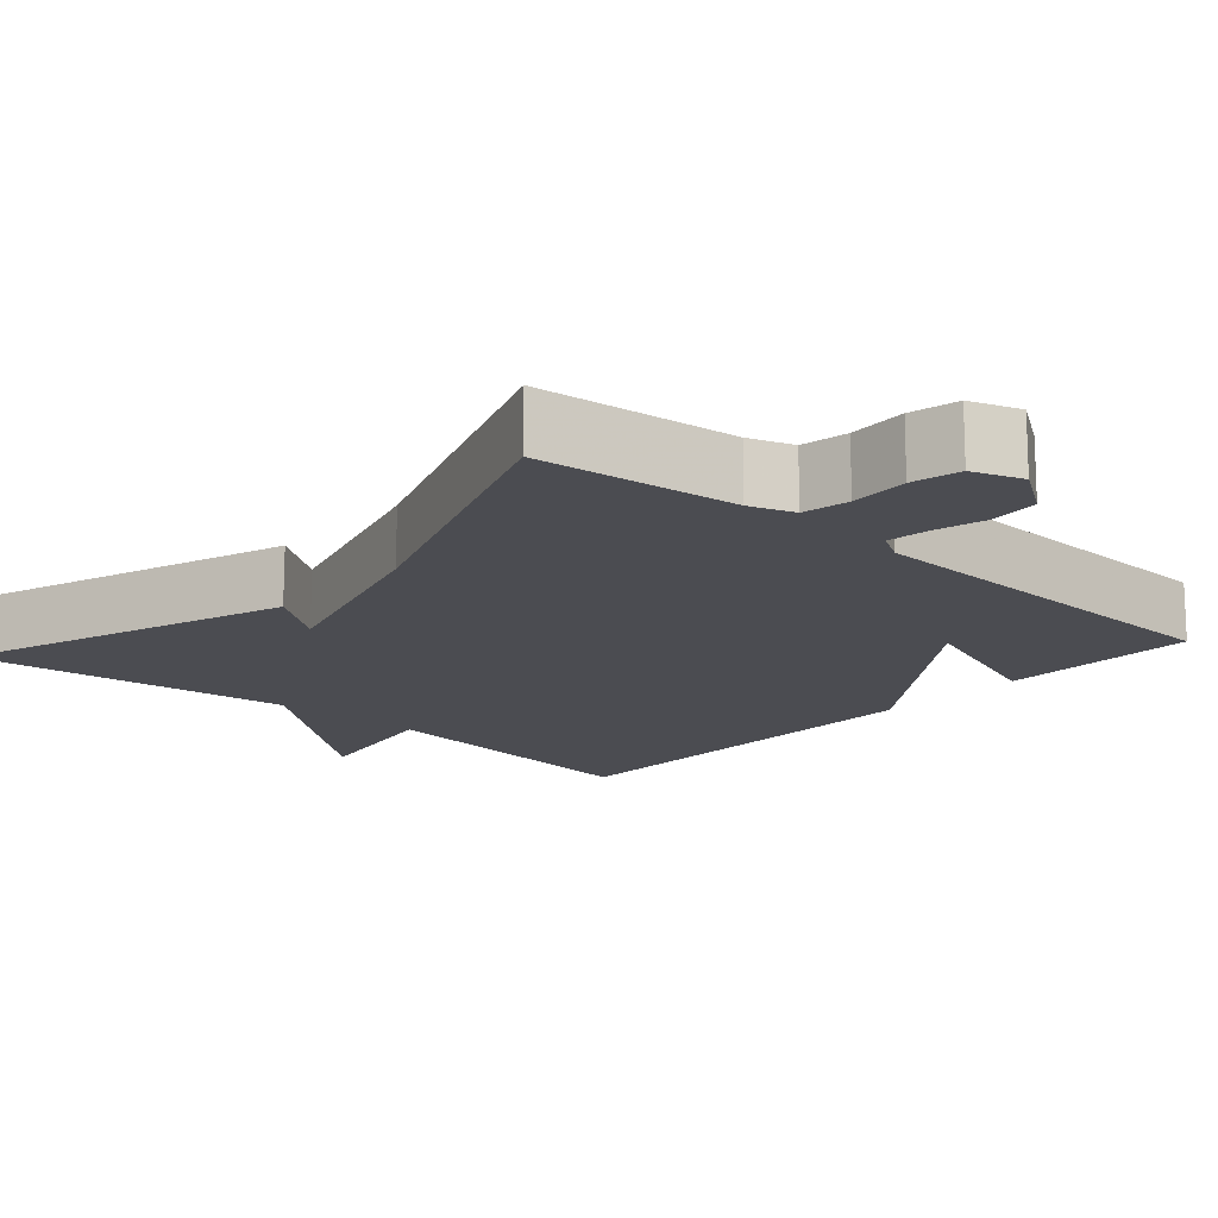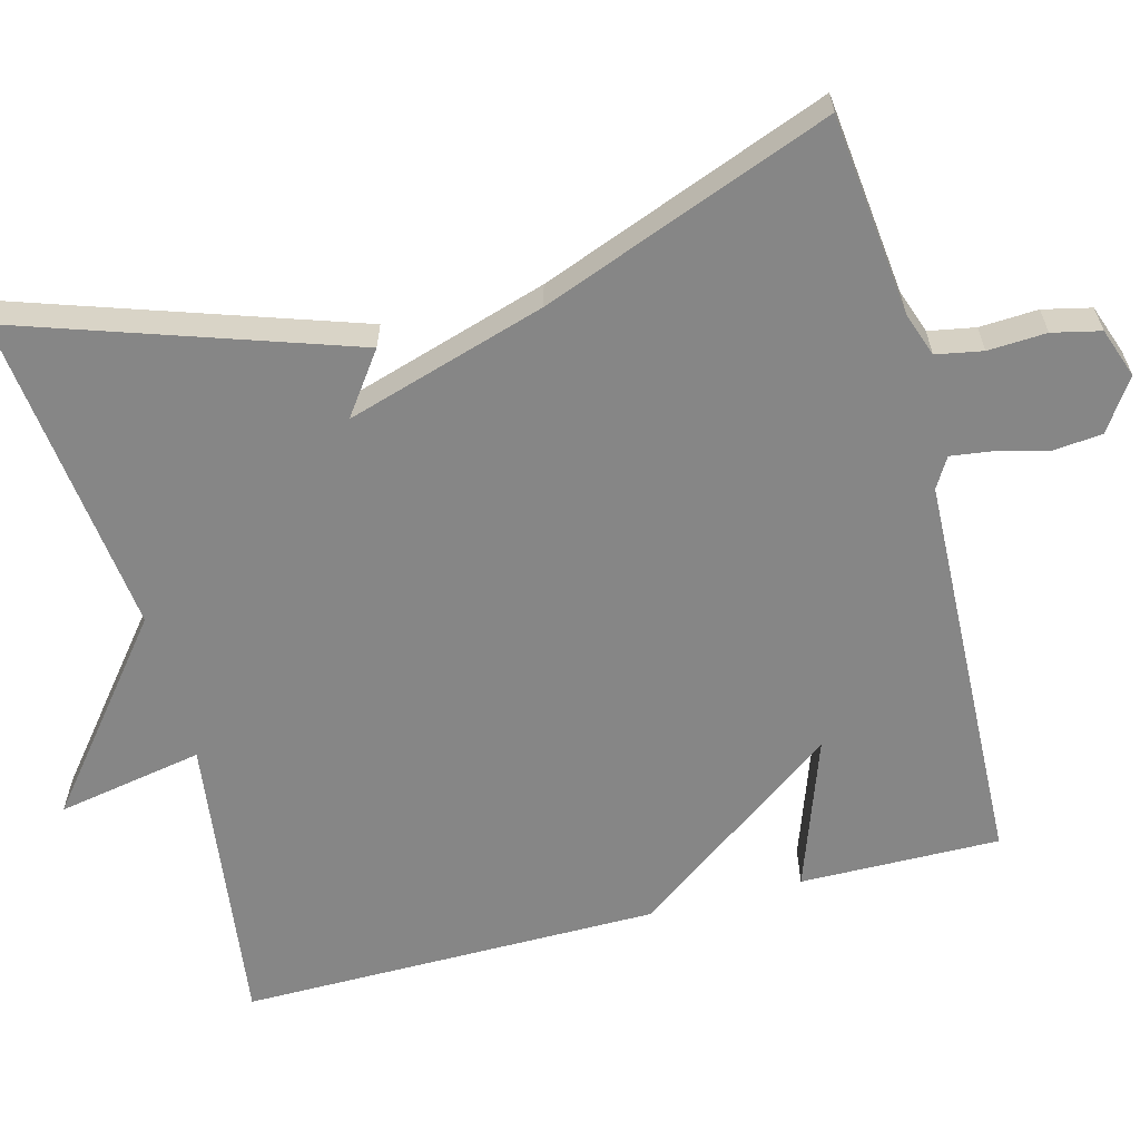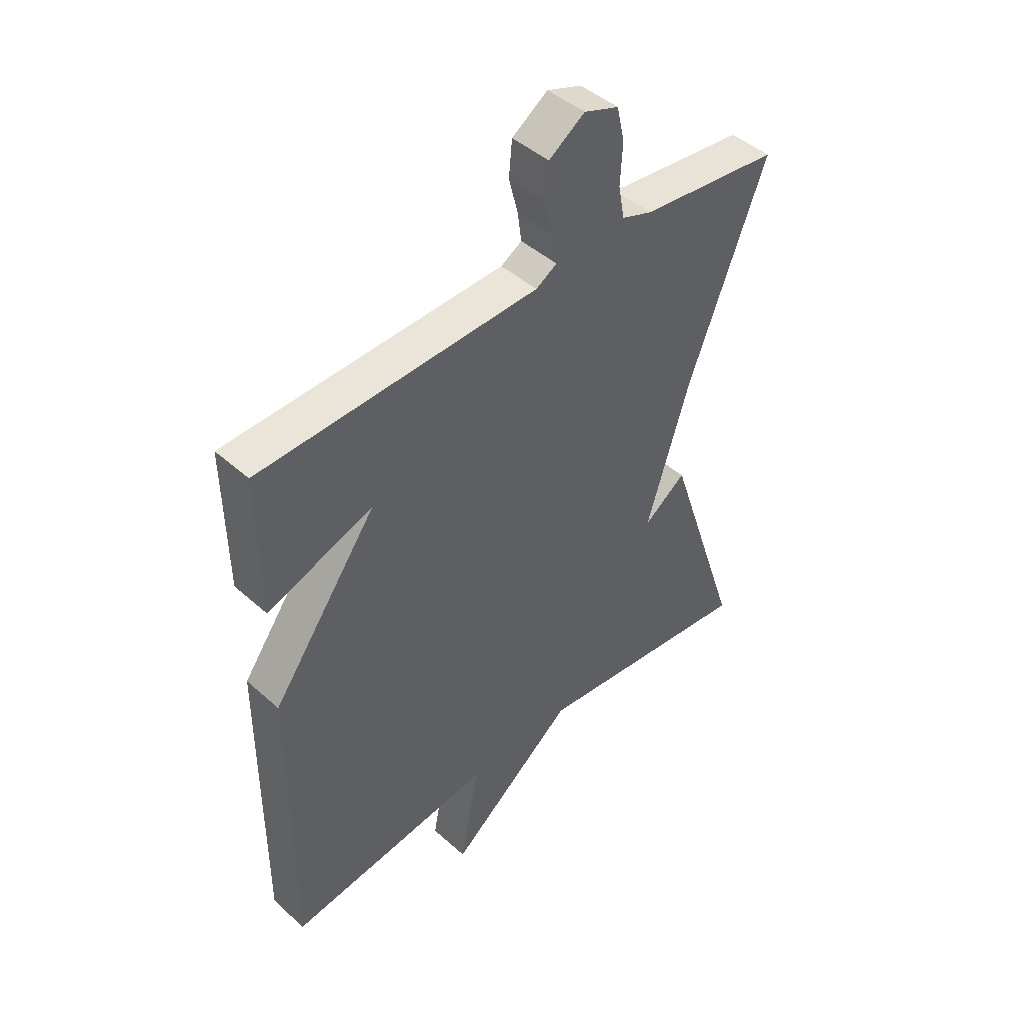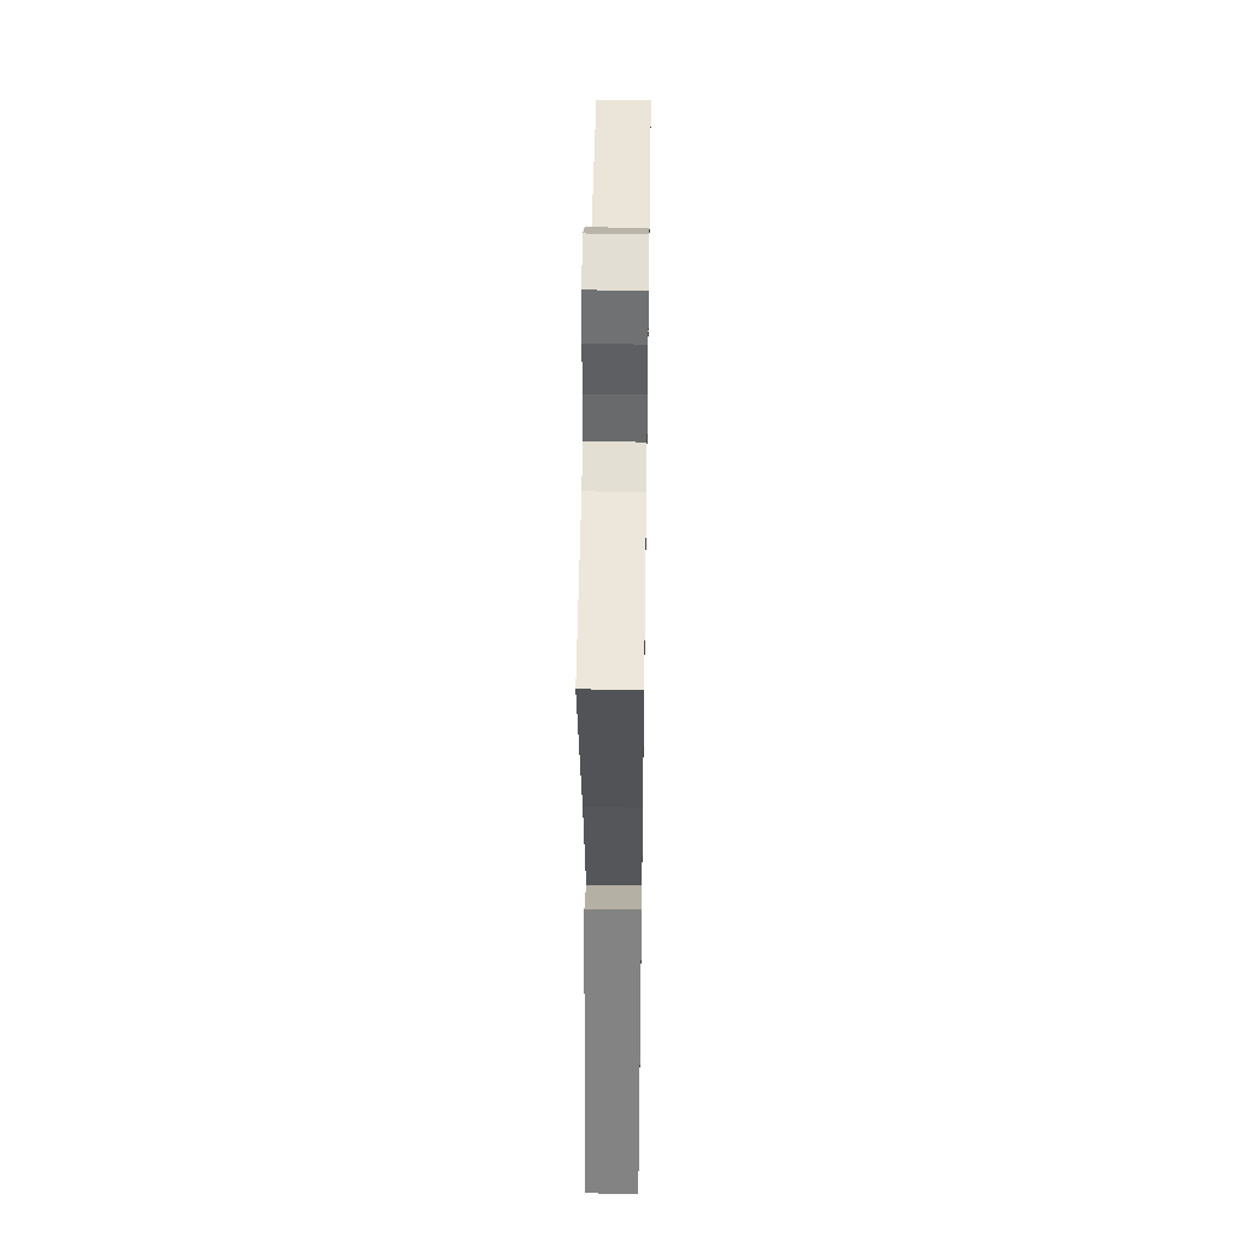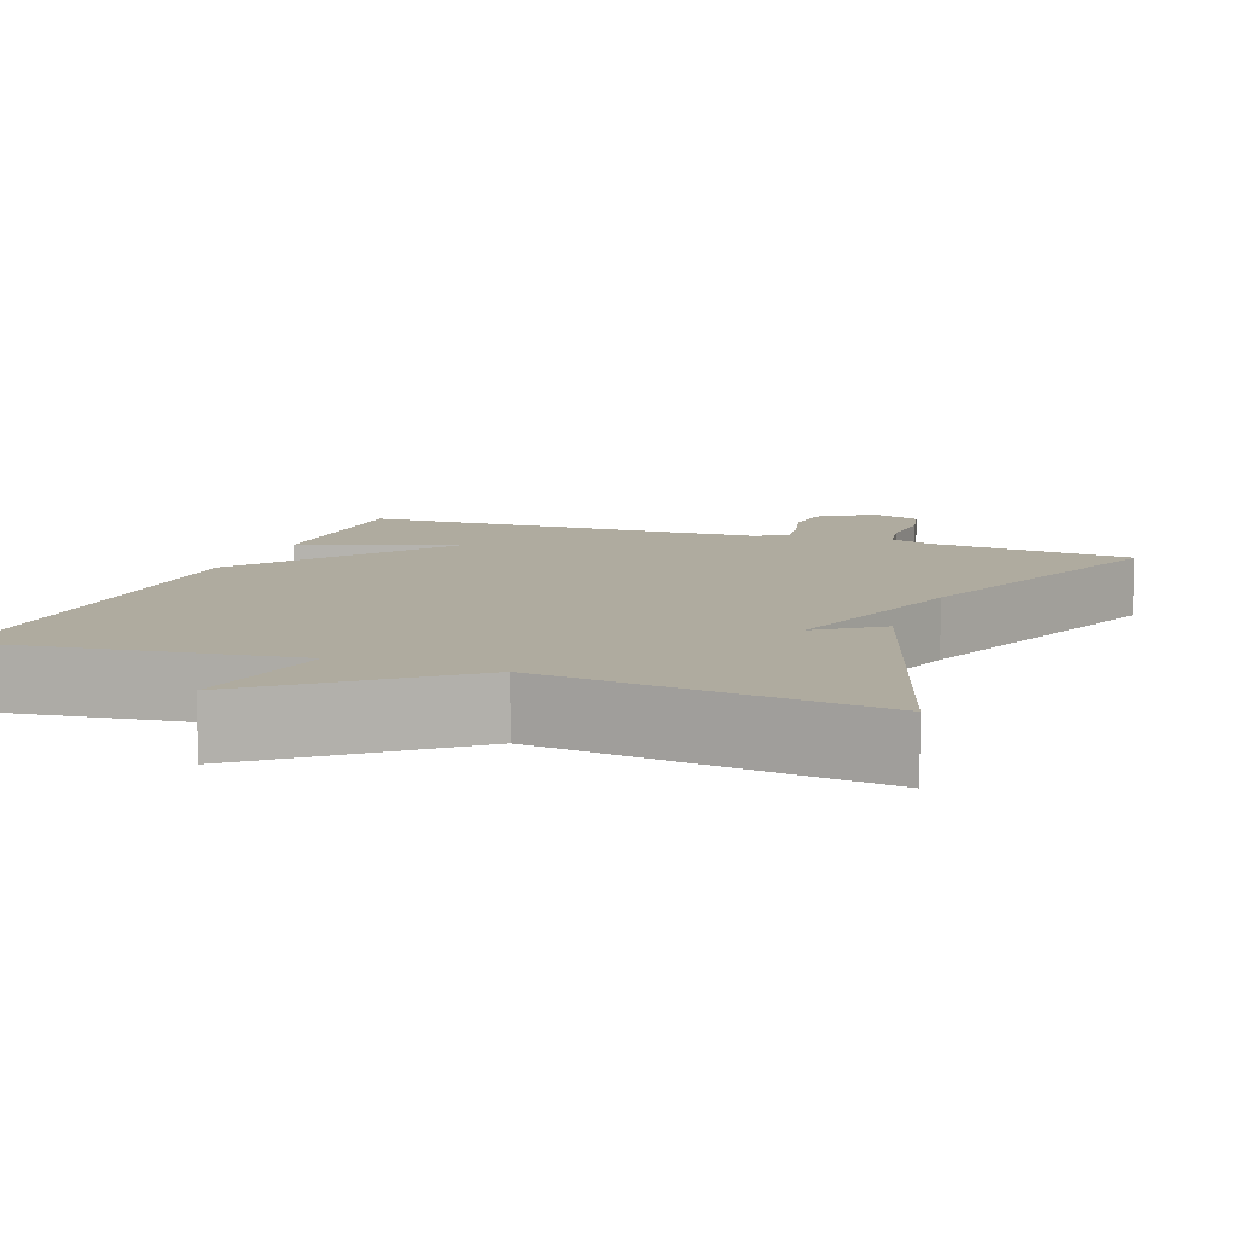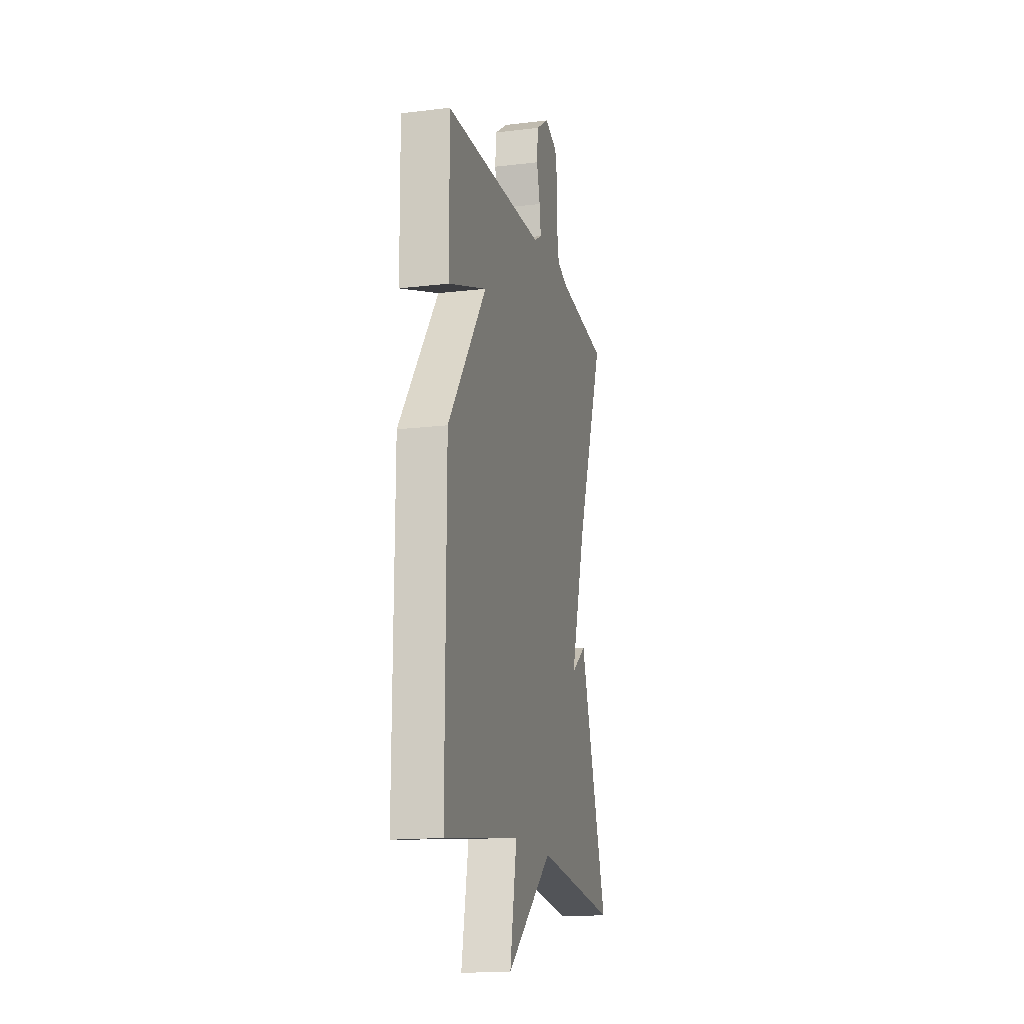
<metadata>
{"format":"obj","ext":"obj","renderer":"f3d","projection":"perspective","resolution":1024,"background":"white","views":[{"elev":-15.4,"azim":-42.1,"up":"+Y"},{"elev":-62.0,"azim":-75.3,"up":"+Y"},{"elev":45.1,"azim":135.9,"up":"+Z"},{"elev":47.4,"azim":-89.1,"up":"+Z"},{"elev":9.6,"azim":-159.4,"up":"+Y"},{"elev":-16.1,"azim":103.8,"up":"+Z"}]}
</metadata>
<code>
v 0.5 0.07 -0.5
v 0.117 0.07 -0.45
v 0.152 0.07 -0.639
v -0.083 0.07 -0.45
v -0.5 0.07 -0.5
v -0.357 0.07 -0.073
v -0.278 0.07 -0.13
v -0.357 0.07 0.127
v -0.5 0.07 0.5
v -0.242 0.07 0.529
v -0.185 0.07 0.549
v -0.174 0.07 0.609
v -0.178 0.07 0.684
v -0.164 0.07 0.746
v -0.1 0.07 0.769
v -0.034 0.07 0.724
v -0.028 0.07 0.66
v -0.045 0.07 0.594
v -0.052 0.07 0.541
v -0.013 0.07 0.518
v 0.5 0.07 0.5
v 0.497 0.07 0.242
v 0.302 0.07 0.311
v 0.497 0.07 0.042
v 0.5 0 -0.5
v 0.117 0 -0.45
v 0.152 0 -0.639
v -0.083 0 -0.45
v -0.5 0 -0.5
v -0.357 0 -0.073
v -0.278 0 -0.13
v -0.357 0 0.127
v -0.5 0 0.5
v -0.242 0 0.529
v -0.185 0 0.549
v -0.174 0 0.609
v -0.178 0 0.684
v -0.164 0 0.746
v -0.1 0 0.769
v -0.034 0 0.724
v -0.028 0 0.66
v -0.045 0 0.594
v -0.052 0 0.541
v -0.013 0 0.518
v 0.5 0 0.5
v 0.497 0 0.242
v 0.302 0 0.311
v 0.497 0 0.042
f 23 24 1 2
f 20 21 22 23
f 19 20 23 2
f 16 17 18
f 15 16 18
f 14 15 18
f 13 14 18
f 12 13 18
f 11 12 18 19
f 10 11 19 2
f 2 3 4
f 10 2 4
f 9 10 4
f 8 9 4
f 4 5 6 7
f 4 7 8
f 26 25 48 47
f 47 46 45 44
f 26 47 44 43
f 42 41 40
f 42 40 39
f 42 39 38
f 42 38 37
f 42 37 36
f 43 42 36 35
f 26 43 35 34
f 28 27 26
f 28 26 34
f 28 34 33
f 28 33 32
f 31 30 29 28
f 32 31 28
f 1 25 26 2
f 2 26 27 3
f 3 27 28 4
f 4 28 29 5
f 5 29 30 6
f 6 30 31 7
f 7 31 32 8
f 8 32 33 9
f 9 33 34 10
f 10 34 35 11
f 11 35 36 12
f 12 36 37 13
f 13 37 38 14
f 14 38 39 15
f 15 39 40 16
f 16 40 41 17
f 17 41 42 18
f 18 42 43 19
f 19 43 44 20
f 20 44 45 21
f 21 45 46 22
f 22 46 47 23
f 23 47 48 24
f 24 48 25 1

</code>
